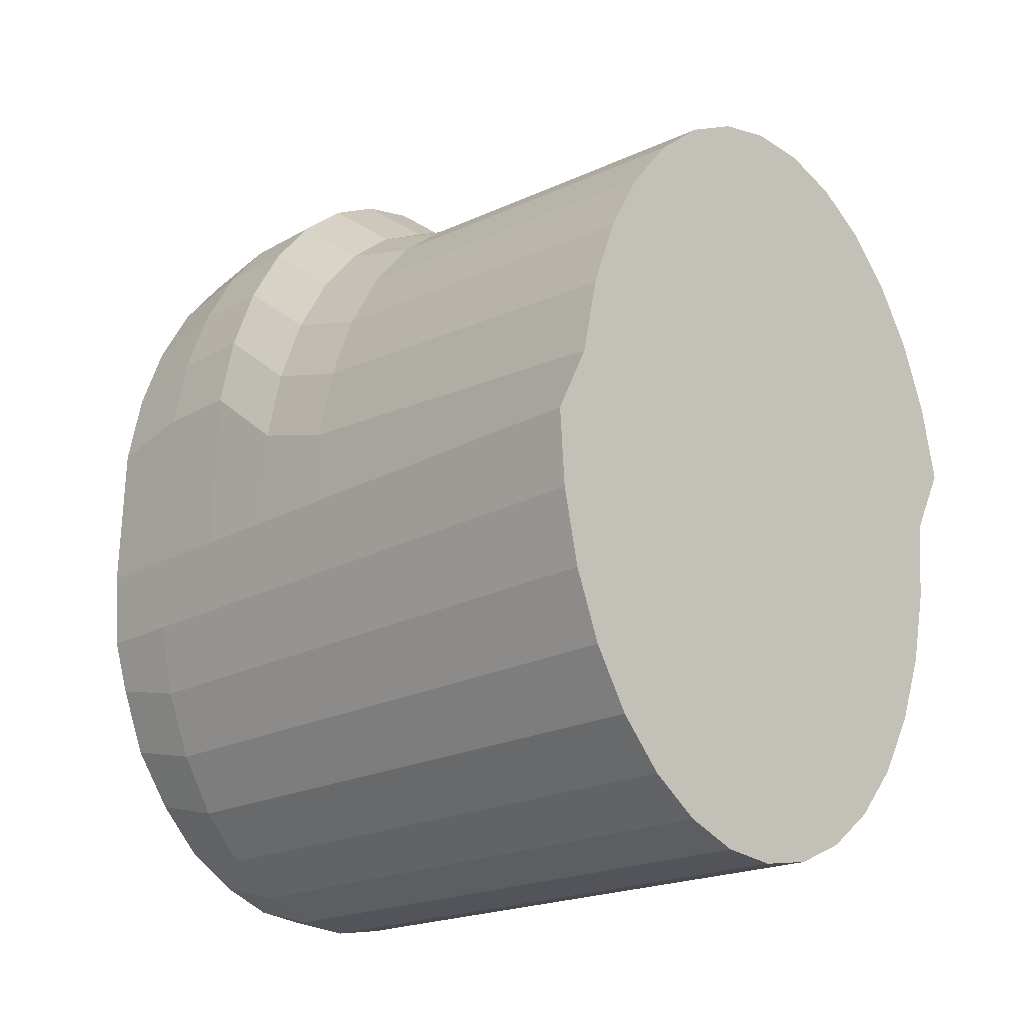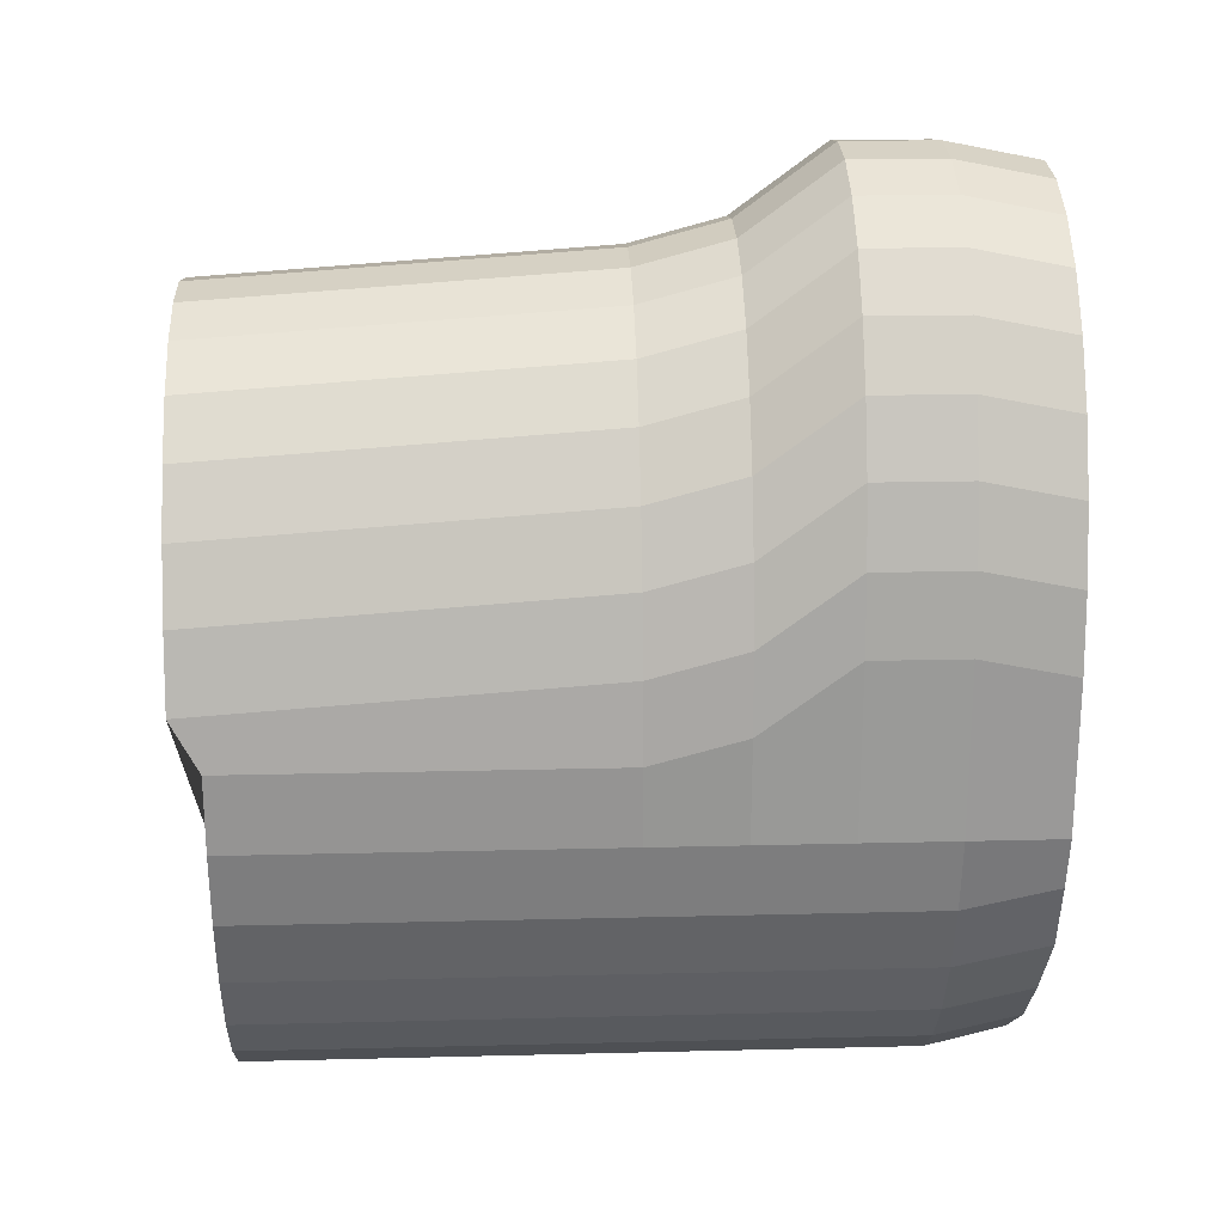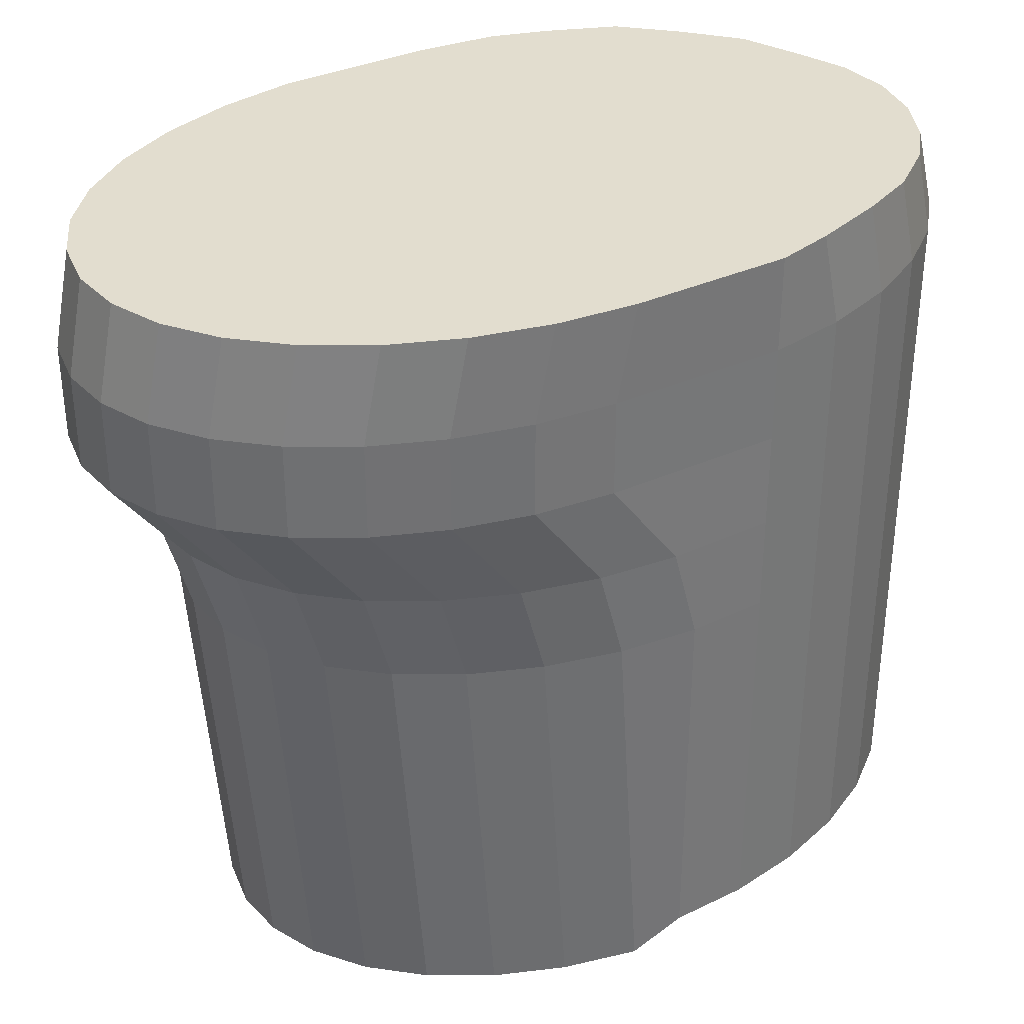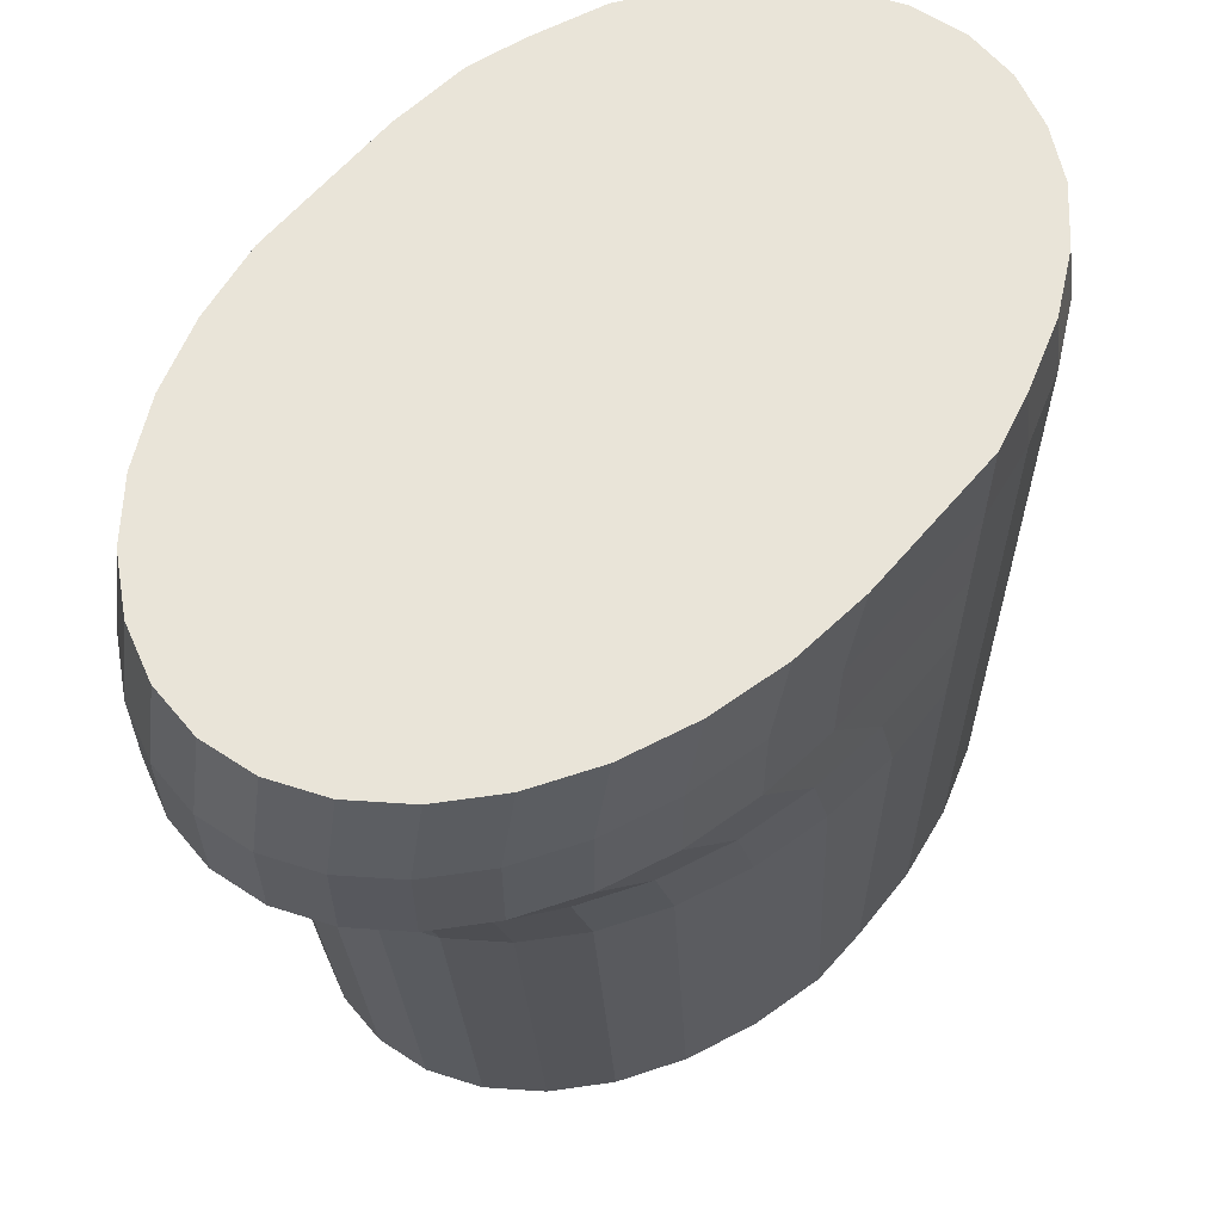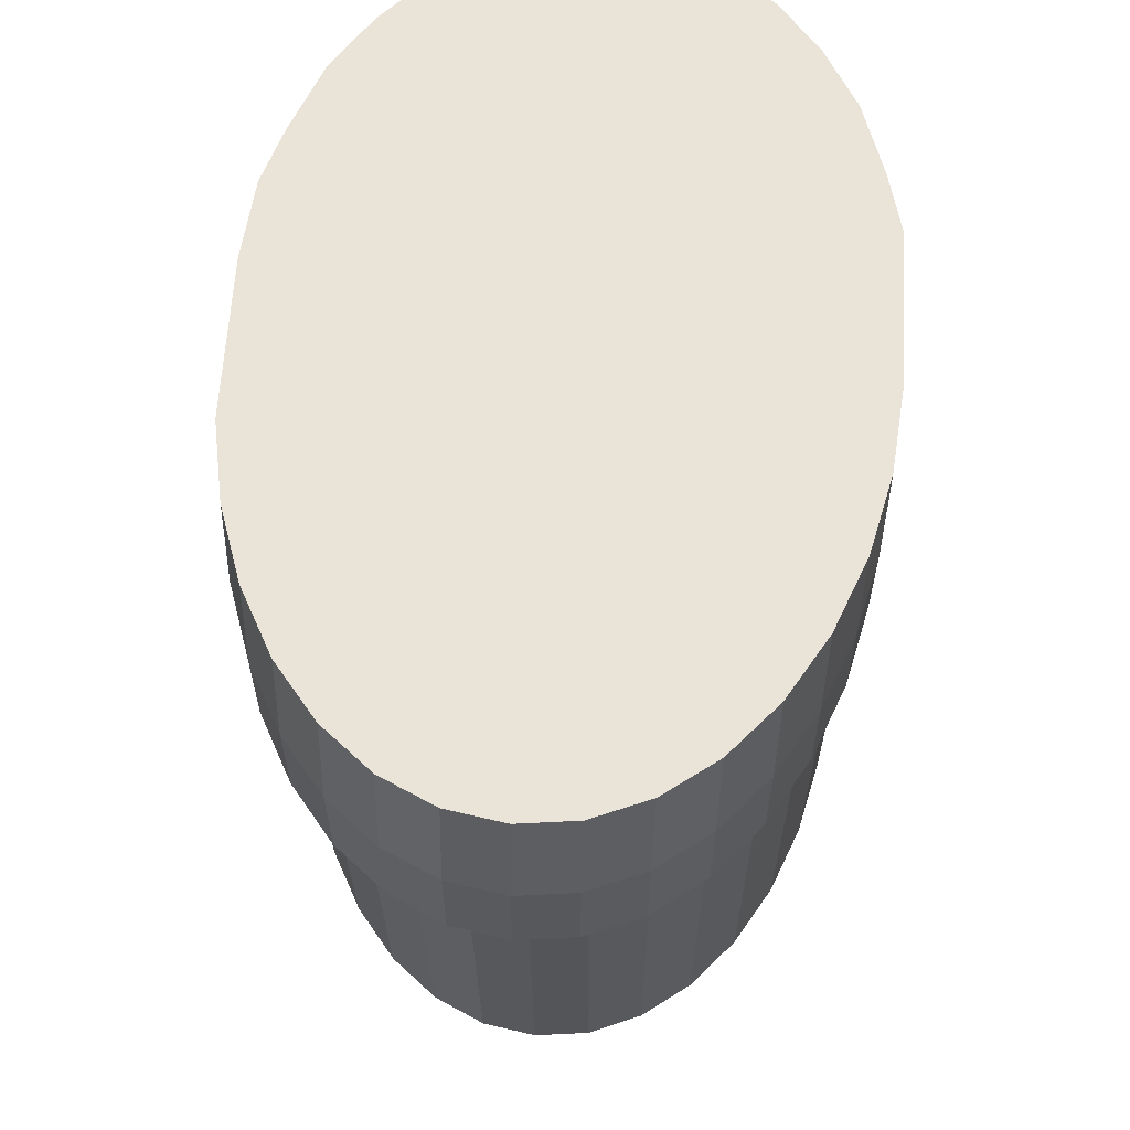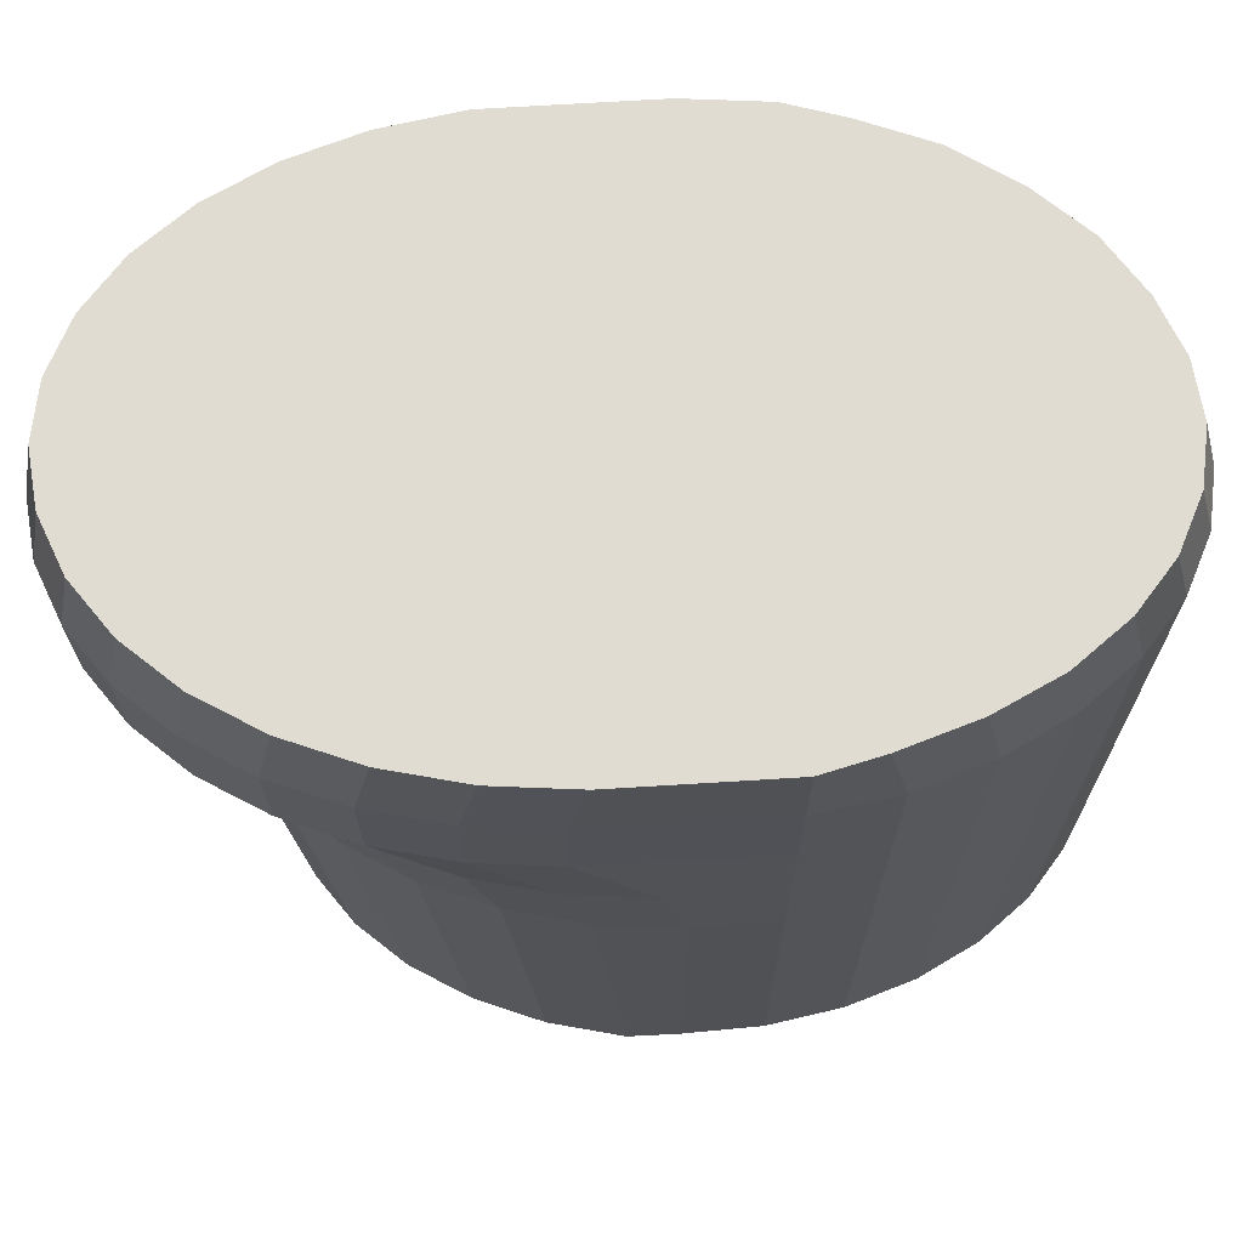
<metadata>
{"format":"obj","ext":"obj","renderer":"f3d","projection":"perspective","resolution":1024,"background":"white","views":[{"elev":-18.5,"azim":-42.4,"up":"+Z"},{"elev":19.3,"azim":87.3,"up":"+Z"},{"elev":35.1,"azim":60.9,"up":"+Y"},{"elev":61.0,"azim":42.0,"up":"+Y"},{"elev":61.7,"azim":5.3,"up":"+Y"},{"elev":69.3,"azim":88.4,"up":"+Y"}]}
</metadata>
<code>
o Tartaruga-pataTE_Cylinder.002
v -0.5212 -0.07514 -2.541
v -0.4939 -0.07514 -2.553
v -0.5212 0.3228 -2.531
v -0.5464 -0.07514 -2.522
v -0.5464 0.326 -2.511
v -0.5684 -0.07514 -2.495
v -0.5684 0.3275 -2.484
v -0.5866 -0.07514 -2.463
v -0.5866 0.3307 -2.452
v -0.6 -0.07514 -2.426
v -0.6 0.3307 -2.415
v -0.6083 -0.07514 -2.386
v -0.6083 0.3307 -2.386
v -0.6111 -0.07514 -2.344
v -0.6111 0.3307 -2.344
v -0.6083 -0.09028 -2.317
v -0.6083 0.3307 -2.262
v -0.6 -0.09028 -2.277
v -0.6 0.3307 -2.221
v -0.5866 -0.09028 -2.24
v -0.5866 0.3307 -2.185
v -0.5684 -0.09028 -2.208
v -0.5684 0.3307 -2.152
v -0.5464 -0.09028 -2.181
v -0.5464 0.3307 -2.126
v -0.5212 -0.09028 -2.161
v -0.5212 0.3307 -2.106
v -0.4939 -0.09028 -2.149
v -0.4939 0.3307 -2.094
v -0.4655 -0.09028 -2.145
v -0.4655 0.3307 -2.09
v -0.4371 -0.09028 -2.149
v -0.4371 0.3307 -2.094
v -0.4098 -0.09028 -2.161
v -0.4098 0.3307 -2.106
v -0.3846 -0.09028 -2.181
v -0.3846 0.3307 -2.126
v -0.3625 -0.09028 -2.208
v -0.3625 0.3307 -2.152
v -0.3444 -0.09028 -2.24
v -0.3444 0.3307 -2.185
v -0.3309 -0.09028 -2.277
v -0.3309 0.3307 -2.221
v -0.3227 -0.09028 -2.317
v -0.3227 0.3307 -2.262
v -0.3199 -0.07514 -2.344
v -0.3199 0.3307 -2.303
v -0.3227 -0.07514 -2.386
v -0.3227 0.3307 -2.386
v -0.3309 -0.07514 -2.426
v -0.3309 0.3307 -2.415
v -0.3444 -0.07514 -2.463
v -0.3444 0.3307 -2.452
v -0.3625 -0.07514 -2.495
v -0.3625 0.3275 -2.484
v -0.3846 -0.07514 -2.522
v -0.3846 0.326 -2.511
v -0.4098 -0.07514 -2.541
v -0.4098 0.3228 -2.531
v -0.4371 -0.07514 -2.553
v -0.4371 0.3228 -2.543
v -0.4655 -0.07514 -2.558
v -0.4655 0.3228 -2.547
v -0.4939 0.3228 -2.543
v -0.5212 0.1278 -2.541
v -0.5464 0.1278 -2.522
v -0.5684 0.1278 -2.495
v -0.5866 0.1278 -2.463
v -0.6 0.1278 -2.426
v -0.6083 0.1278 -2.386
v -0.6111 0.1278 -2.344
v -0.6083 0.1278 -2.302
v -0.6 0.1278 -2.262
v -0.5866 0.1278 -2.225
v -0.5684 0.1278 -2.193
v -0.5464 0.1278 -2.166
v -0.5212 0.1278 -2.146
v -0.4939 0.1278 -2.134
v -0.4655 0.1278 -2.13
v -0.4371 0.1278 -2.134
v -0.4098 0.1278 -2.146
v -0.3846 0.1278 -2.166
v -0.3625 0.1278 -2.193
v -0.3444 0.1278 -2.225
v -0.3309 0.1278 -2.262
v -0.3227 0.1278 -2.302
v -0.3199 0.1278 -2.344
v -0.3227 0.1278 -2.386
v -0.3309 0.1278 -2.426
v -0.3444 0.1278 -2.463
v -0.3625 0.1278 -2.495
v -0.3846 0.1278 -2.522
v -0.4098 0.1278 -2.541
v -0.4371 0.1278 -2.553
v -0.4655 0.1278 -2.558
v -0.4939 0.1278 -2.553
v -0.5212 0.2292 -2.541
v -0.5464 0.2292 -2.522
v -0.5684 0.2292 -2.495
v -0.5866 0.2292 -2.463
v -0.6 0.2292 -2.426
v -0.6083 0.2292 -2.386
v -0.6111 0.2292 -2.344
v -0.6083 0.2292 -2.251
v -0.6 0.2292 -2.211
v -0.5866 0.2292 -2.174
v -0.5684 0.2292 -2.142
v -0.5464 0.2292 -2.115
v -0.5212 0.2292 -2.096
v -0.4939 0.2292 -2.084
v -0.4655 0.2292 -2.079
v -0.4371 0.2292 -2.084
v -0.4098 0.2292 -2.096
v -0.3846 0.2292 -2.115
v -0.3625 0.2292 -2.142
v -0.3444 0.2292 -2.174
v -0.3309 0.2292 -2.211
v -0.3227 0.2292 -2.251
v -0.3199 0.2292 -2.293
v -0.3227 0.2292 -2.386
v -0.3309 0.2292 -2.426
v -0.3444 0.2292 -2.463
v -0.3625 0.2292 -2.495
v -0.3846 0.2292 -2.522
v -0.4098 0.2292 -2.541
v -0.4371 0.2292 -2.553
v -0.4939 0.2292 -2.553
v -0.4655 0.2292 -2.558
v -0.4655 0.1785 -2.558
v -0.5212 0.1785 -2.541
v -0.5464 0.1785 -2.522
v -0.5684 0.1785 -2.495
v -0.5866 0.1785 -2.463
v -0.6 0.1785 -2.426
v -0.6083 0.1785 -2.386
v -0.6111 0.1785 -2.344
v -0.6083 0.1785 -2.289
v -0.6 0.1785 -2.249
v -0.5866 0.1785 -2.212
v -0.5684 0.1785 -2.179
v -0.5464 0.1785 -2.153
v -0.5212 0.1785 -2.133
v -0.4939 0.1785 -2.121
v -0.4655 0.1785 -2.117
v -0.4371 0.1785 -2.121
v -0.4098 0.1785 -2.133
v -0.3846 0.1785 -2.153
v -0.3625 0.1785 -2.179
v -0.3444 0.1785 -2.212
v -0.3309 0.1785 -2.249
v -0.3227 0.1785 -2.289
v -0.3199 0.1785 -2.33
v -0.3227 0.1785 -2.386
v -0.3309 0.1785 -2.426
v -0.3444 0.1785 -2.463
v -0.3625 0.1785 -2.495
v -0.3846 0.1785 -2.522
v -0.4098 0.1785 -2.541
v -0.4371 0.1785 -2.553
v -0.4939 0.1785 -2.553
v -0.5212 0.28 -2.541
v -0.5464 0.28 -2.522
v -0.5684 0.28 -2.495
v -0.5866 0.28 -2.463
v -0.6 0.28 -2.426
v -0.6083 0.28 -2.386
v -0.6111 0.28 -2.344
v -0.6083 0.28 -2.251
v -0.6 0.28 -2.211
v -0.5866 0.28 -2.174
v -0.5684 0.28 -2.142
v -0.5464 0.28 -2.115
v -0.5212 0.28 -2.096
v -0.4939 0.28 -2.084
v -0.4655 0.28 -2.079
v -0.4371 0.28 -2.084
v -0.4098 0.28 -2.096
v -0.3846 0.28 -2.115
v -0.3625 0.28 -2.142
v -0.3444 0.28 -2.174
v -0.3309 0.28 -2.211
v -0.3227 0.28 -2.251
v -0.3199 0.28 -2.293
v -0.3227 0.28 -2.386
v -0.3309 0.28 -2.426
v -0.3444 0.28 -2.463
v -0.3625 0.28 -2.495
v -0.3846 0.28 -2.522
v -0.4098 0.28 -2.541
v -0.4371 0.28 -2.553
v -0.4939 0.28 -2.553
v -0.4655 0.28 -2.558
f 1 2 62 60 58 56 54 52 50 48 46 44 42 40 38 36 34 32 30 28 26 24 22 20 18 16 14 12 10 8 6 4
f 96 2 1 65
f 65 1 4 66
f 66 4 6 67
f 67 6 8 68
f 68 8 10 69
f 69 10 12 70
f 70 12 14 71
f 71 14 16 72
f 72 16 18 73
f 73 18 20 74
f 74 20 22 75
f 75 22 24 76
f 76 24 26 77
f 77 26 28 78
f 78 28 30 79
f 79 30 32 80
f 80 32 34 81
f 81 34 36 82
f 82 36 38 83
f 83 38 40 84
f 84 40 42 85
f 85 42 44 86
f 86 44 46 87
f 87 46 48 88
f 88 48 50 89
f 89 50 52 90
f 90 52 54 91
f 91 54 56 92
f 92 56 58 93
f 93 58 60 94
f 94 60 62 95
f 95 62 2 96
f 64 3 5 7 9 11 13 15 17 19 21 23 25 27 29 31 33 35 37 39 41 43 45 47 49 51 53 55 57 59 61 63
f 129 95 96 160
f 159 94 95 129
f 158 93 94 159
f 157 92 93 158
f 156 91 92 157
f 155 90 91 156
f 154 89 90 155
f 153 88 89 154
f 152 87 88 153
f 151 86 87 152
f 150 85 86 151
f 149 84 85 150
f 148 83 84 149
f 147 82 83 148
f 146 81 82 147
f 145 80 81 146
f 144 79 80 145
f 143 78 79 144
f 142 77 78 143
f 141 76 77 142
f 140 75 76 141
f 139 74 75 140
f 138 73 74 139
f 137 72 73 138
f 136 71 72 137
f 135 70 71 136
f 134 69 70 135
f 133 68 69 134
f 132 67 68 133
f 131 66 67 132
f 130 65 66 131
f 160 96 65 130
f 191 127 97 161
f 161 97 98 162
f 162 98 99 163
f 163 99 100 164
f 164 100 101 165
f 165 101 102 166
f 166 102 103 167
f 167 103 104 168
f 168 104 105 169
f 169 105 106 170
f 170 106 107 171
f 171 107 108 172
f 172 108 109 173
f 173 109 110 174
f 174 110 111 175
f 175 111 112 176
f 176 112 113 177
f 177 113 114 178
f 178 114 115 179
f 179 115 116 180
f 180 116 117 181
f 181 117 118 182
f 182 118 119 183
f 183 119 120 184
f 184 120 121 185
f 185 121 122 186
f 186 122 123 187
f 187 123 124 188
f 188 124 125 189
f 189 125 126 190
f 190 126 128 192
f 192 128 127 191
f 127 160 130 97
f 97 130 131 98
f 98 131 132 99
f 99 132 133 100
f 100 133 134 101
f 101 134 135 102
f 102 135 136 103
f 103 136 137 104
f 104 137 138 105
f 105 138 139 106
f 106 139 140 107
f 107 140 141 108
f 108 141 142 109
f 109 142 143 110
f 110 143 144 111
f 111 144 145 112
f 112 145 146 113
f 113 146 147 114
f 114 147 148 115
f 115 148 149 116
f 116 149 150 117
f 117 150 151 118
f 118 151 152 119
f 119 152 153 120
f 120 153 154 121
f 121 154 155 122
f 122 155 156 123
f 123 156 157 124
f 124 157 158 125
f 125 158 159 126
f 126 159 129 128
f 128 129 160 127
f 63 192 191 64
f 61 190 192 63
f 59 189 190 61
f 57 188 189 59
f 55 187 188 57
f 53 186 187 55
f 51 185 186 53
f 49 184 185 51
f 47 183 184 49
f 45 182 183 47
f 43 181 182 45
f 41 180 181 43
f 39 179 180 41
f 37 178 179 39
f 35 177 178 37
f 33 176 177 35
f 31 175 176 33
f 29 174 175 31
f 27 173 174 29
f 25 172 173 27
f 23 171 172 25
f 21 170 171 23
f 19 169 170 21
f 17 168 169 19
f 15 167 168 17
f 13 166 167 15
f 11 165 166 13
f 9 164 165 11
f 7 163 164 9
f 5 162 163 7
f 3 161 162 5
f 64 191 161 3

</code>
